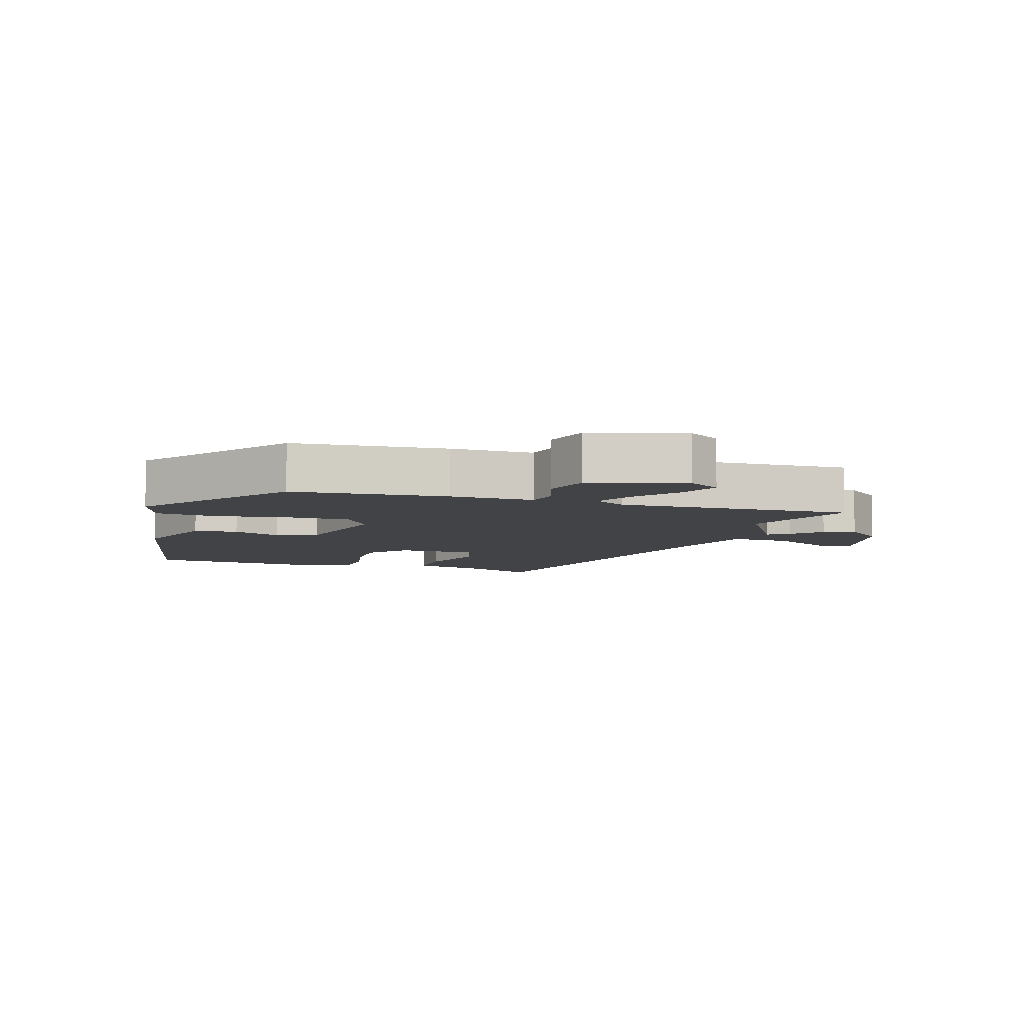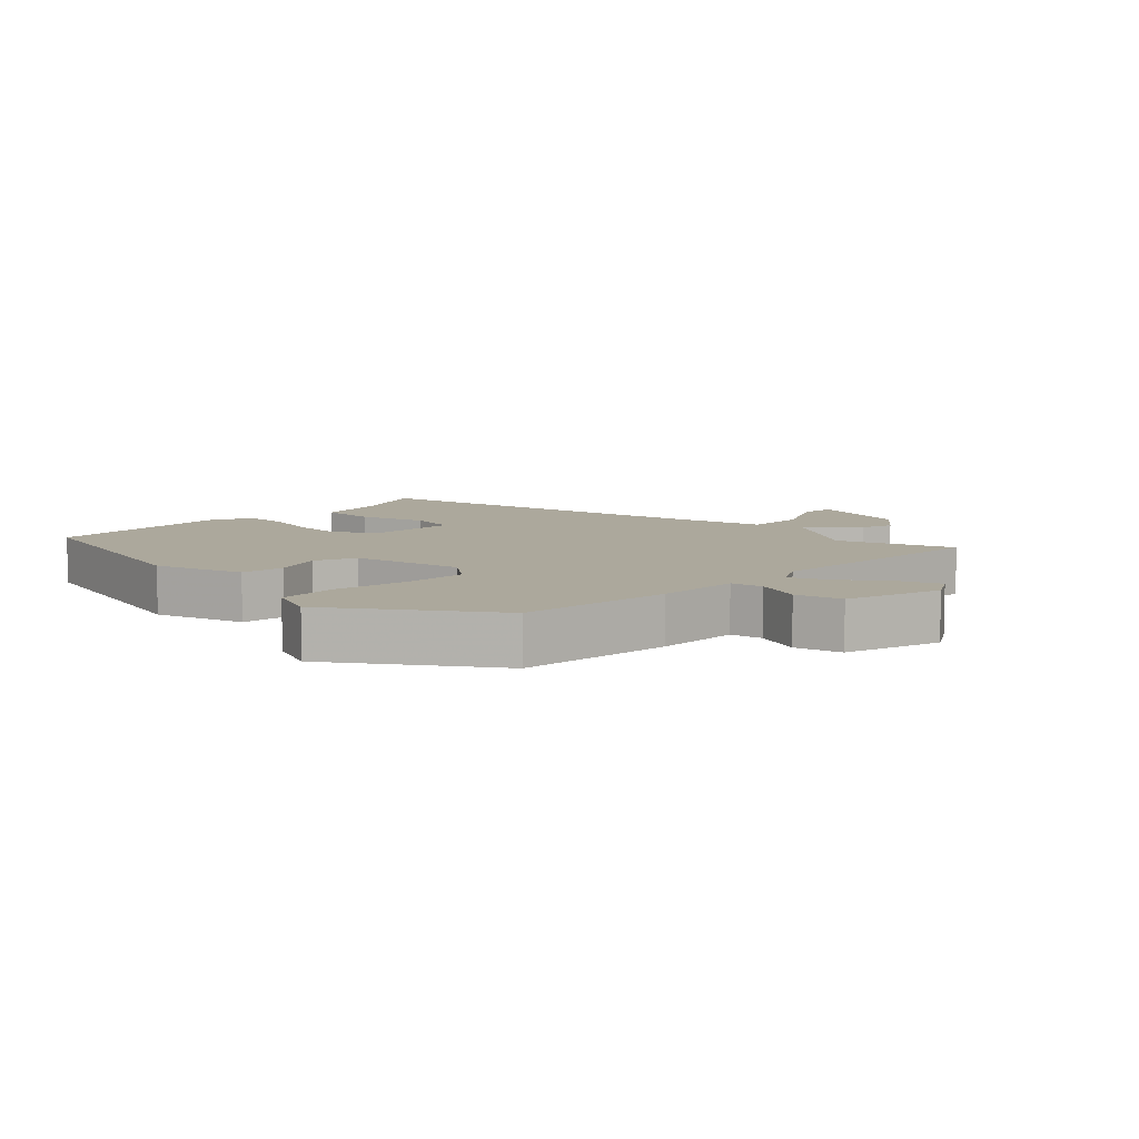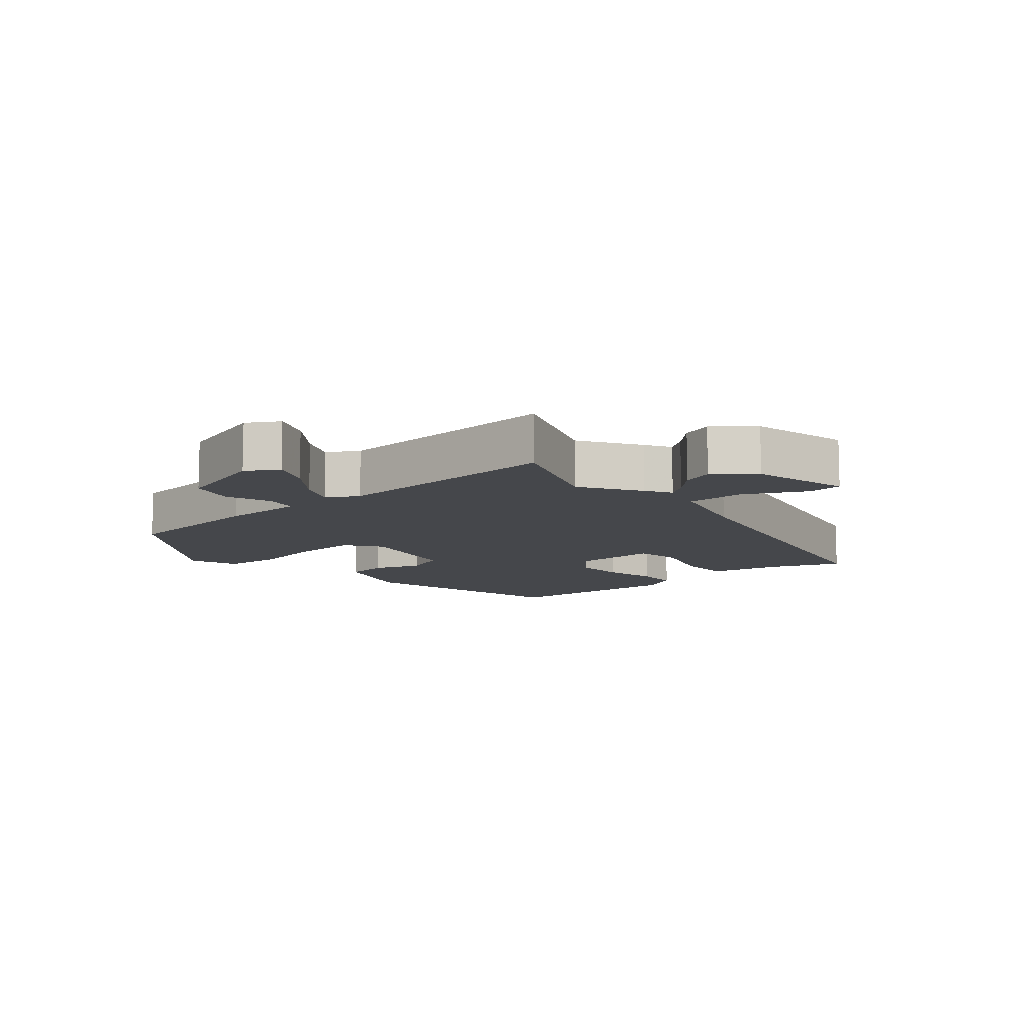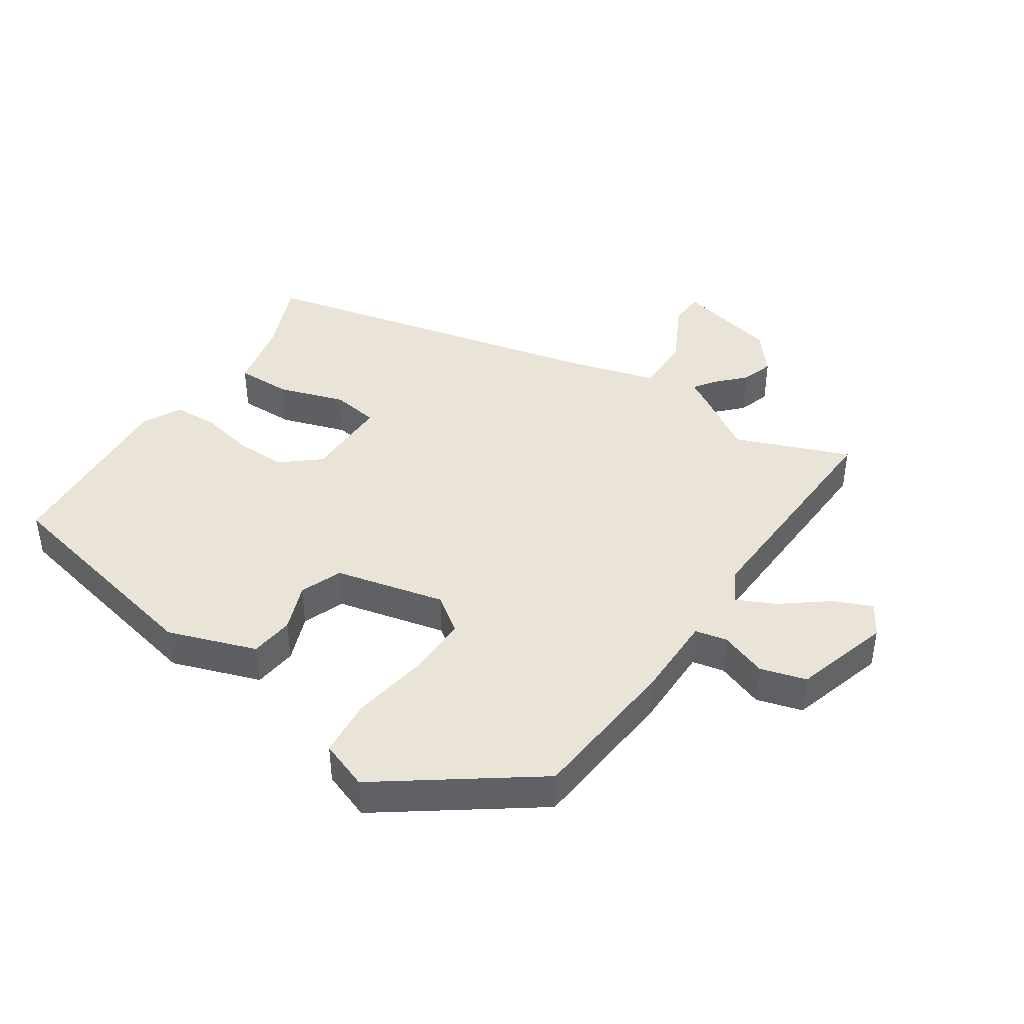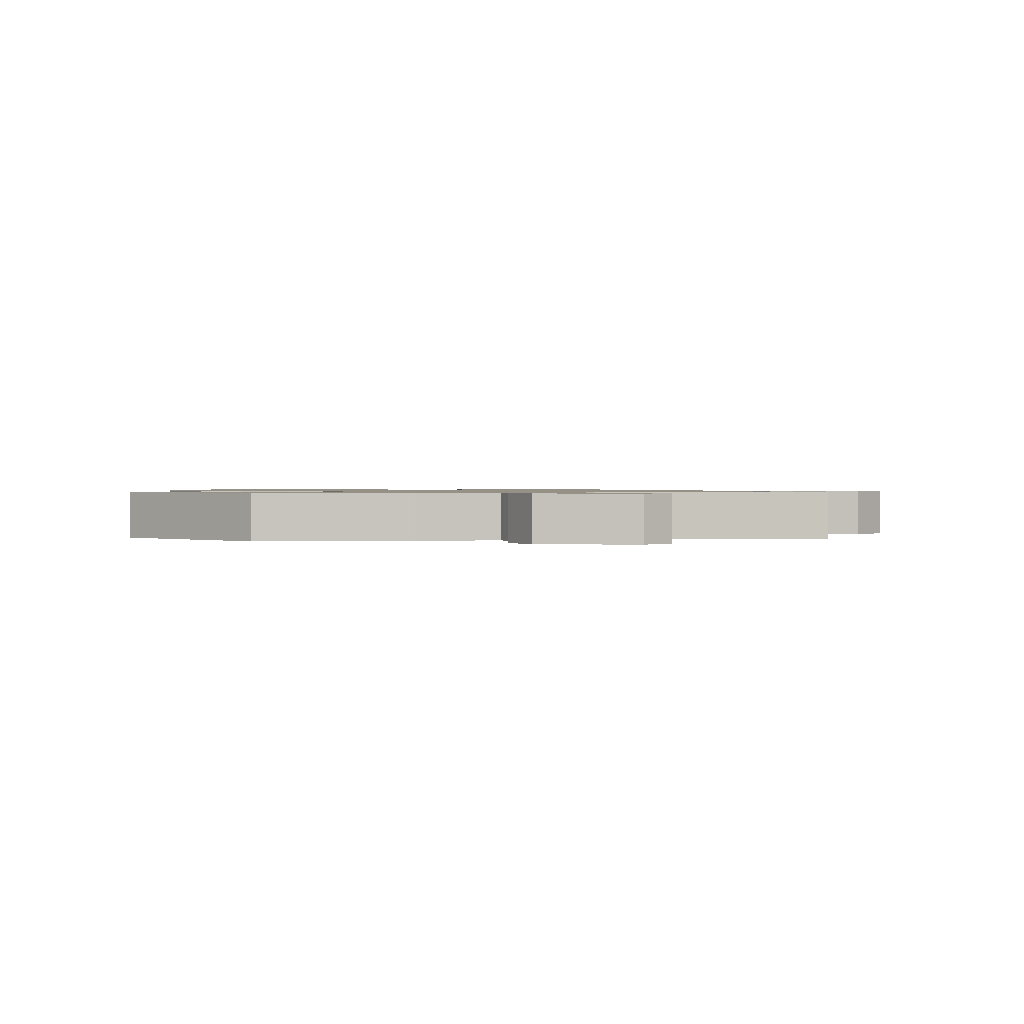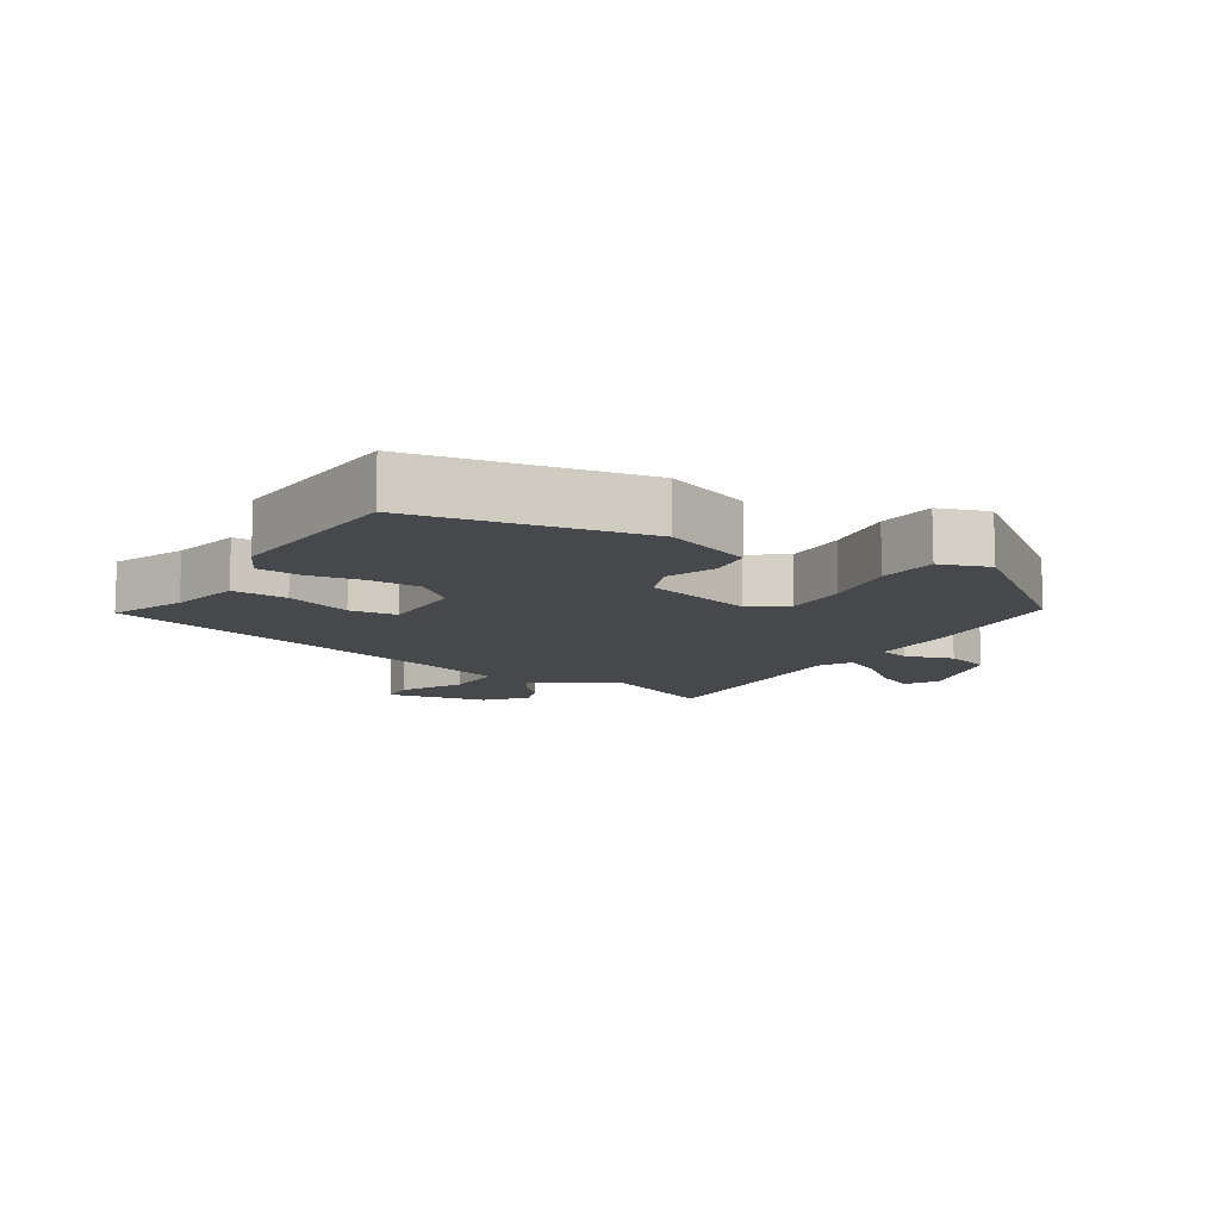
<metadata>
{"format":"obj","ext":"obj","renderer":"f3d","projection":"perspective","resolution":1024,"background":"white","views":[{"elev":-7.2,"azim":162.3,"up":"+Y"},{"elev":8.5,"azim":135.6,"up":"+Y"},{"elev":-10.3,"azim":-138.5,"up":"+Y"},{"elev":42.9,"azim":124.0,"up":"+Y"},{"elev":0.9,"azim":168.8,"up":"+Y"},{"elev":-11.2,"azim":57.6,"up":"+Y"}]}
</metadata>
<code>
v 0.362 0.07 -0.486
v 0.126 0.07 -0.507
v -0.002 0.07 -0.507
v -0.013 0.07 -0.556
v 0.012 0.07 -0.628
v -0.009 0.07 -0.698
v -0.156 0.07 -0.741
v -0.205 0.07 -0.711
v -0.178 0.07 -0.651
v -0.124 0.07 -0.582
v -0.096 0.07 -0.524
v -0.144 0.07 -0.496
v -0.504 0.07 -0.511
v -0.434 0.07 -0.337
v -0.491 0.07 -0.245
v -0.514 0.07 -0.205
v -0.546 0.07 -0.227
v -0.588 0.07 -0.268
v -0.637 0.07 -0.284
v -0.695 0.07 -0.235
v -0.728 0.07 -0.081
v -0.675 0.07 -0.078
v -0.582 0.07 -0.127
v -0.492 0.07 -0.129
v -0.45 0.07 0.014
v -0.321 0.07 0.543
v -0.21 0.07 0.497
v -0.103 0.07 0.474
v -0.105 0.07 0.39
v -0.139 0.07 0.289
v -0.129 0.07 0.217
v 0.002 0.07 0.218
v 0.051 0.07 0.276
v 0.05 0.07 0.355
v 0.034 0.07 0.437
v 0.038 0.07 0.504
v 0.097 0.07 0.534
v 0.384 0.07 0.514
v 0.456 0.07 0.168
v 0.408 0.07 0.033
v 0.341 0.07 0.025
v 0.268 0.07 0.053
v 0.204 0.07 0.028
v 0.163 0.07 -0.14
v 0.202 0.07 -0.195
v 0.299 0.07 -0.193
v 0.413 0.07 -0.174
v 0.503 0.07 -0.182
v 0.53 0.07 -0.257
v 0.362 0 -0.486
v 0.126 0 -0.507
v -0.002 0 -0.507
v -0.013 0 -0.556
v 0.012 0 -0.628
v -0.009 0 -0.698
v -0.156 0 -0.741
v -0.205 0 -0.711
v -0.178 0 -0.651
v -0.124 0 -0.582
v -0.096 0 -0.524
v -0.144 0 -0.496
v -0.504 0 -0.511
v -0.434 0 -0.337
v -0.491 0 -0.245
v -0.514 0 -0.205
v -0.546 0 -0.227
v -0.588 0 -0.268
v -0.637 0 -0.284
v -0.695 0 -0.235
v -0.728 0 -0.081
v -0.675 0 -0.078
v -0.582 0 -0.127
v -0.492 0 -0.129
v -0.45 0 0.014
v -0.321 0 0.543
v -0.21 0 0.497
v -0.103 0 0.474
v -0.105 0 0.39
v -0.139 0 0.289
v -0.129 0 0.217
v 0.002 0 0.218
v 0.051 0 0.276
v 0.05 0 0.355
v 0.034 0 0.437
v 0.038 0 0.504
v 0.097 0 0.534
v 0.384 0 0.514
v 0.456 0 0.168
v 0.408 0 0.033
v 0.341 0 0.025
v 0.268 0 0.053
v 0.204 0 0.028
v 0.163 0 -0.14
v 0.202 0 -0.195
v 0.299 0 -0.193
v 0.413 0 -0.174
v 0.503 0 -0.182
v 0.53 0 -0.257
f 46 47 48 49
f 45 46 49 1
f 44 45 1 2
f 39 40 41 42
f 39 42 43
f 38 39 43
f 37 38 43
f 34 35 36 37
f 33 34 37 43
f 32 33 43 44
f 27 28 29 30
f 25 26 27 30
f 24 25 30 31
f 20 21 22 23
f 20 23 24
f 17 18 19 20
f 16 17 20 24
f 14 15 16 24
f 12 13 14
f 12 14 24 31
f 7 8 9 10
f 7 10 11
f 4 5 6 7
f 3 4 7 11
f 32 44 2 3
f 12 31 32
f 3 11 12 32
f 98 97 96 95
f 50 98 95 94
f 51 50 94 93
f 91 90 89 88
f 92 91 88
f 92 88 87
f 92 87 86
f 86 85 84 83
f 92 86 83 82
f 93 92 82 81
f 79 78 77 76
f 79 76 75 74
f 80 79 74 73
f 72 71 70 69
f 73 72 69
f 69 68 67 66
f 73 69 66 65
f 73 65 64 63
f 63 62 61
f 80 73 63 61
f 59 58 57 56
f 60 59 56
f 56 55 54 53
f 60 56 53 52
f 52 51 93 81
f 81 80 61
f 81 61 60 52
f 1 50 51 2
f 2 51 52 3
f 3 52 53 4
f 4 53 54 5
f 5 54 55 6
f 6 55 56 7
f 7 56 57 8
f 8 57 58 9
f 9 58 59 10
f 10 59 60 11
f 11 60 61 12
f 12 61 62 13
f 13 62 63 14
f 14 63 64 15
f 15 64 65 16
f 16 65 66 17
f 17 66 67 18
f 18 67 68 19
f 19 68 69 20
f 20 69 70 21
f 21 70 71 22
f 22 71 72 23
f 23 72 73 24
f 24 73 74 25
f 25 74 75 26
f 26 75 76 27
f 27 76 77 28
f 28 77 78 29
f 29 78 79 30
f 30 79 80 31
f 31 80 81 32
f 32 81 82 33
f 33 82 83 34
f 34 83 84 35
f 35 84 85 36
f 36 85 86 37
f 37 86 87 38
f 38 87 88 39
f 39 88 89 40
f 40 89 90 41
f 41 90 91 42
f 42 91 92 43
f 43 92 93 44
f 44 93 94 45
f 45 94 95 46
f 46 95 96 47
f 47 96 97 48
f 48 97 98 49
f 49 98 50 1

</code>
